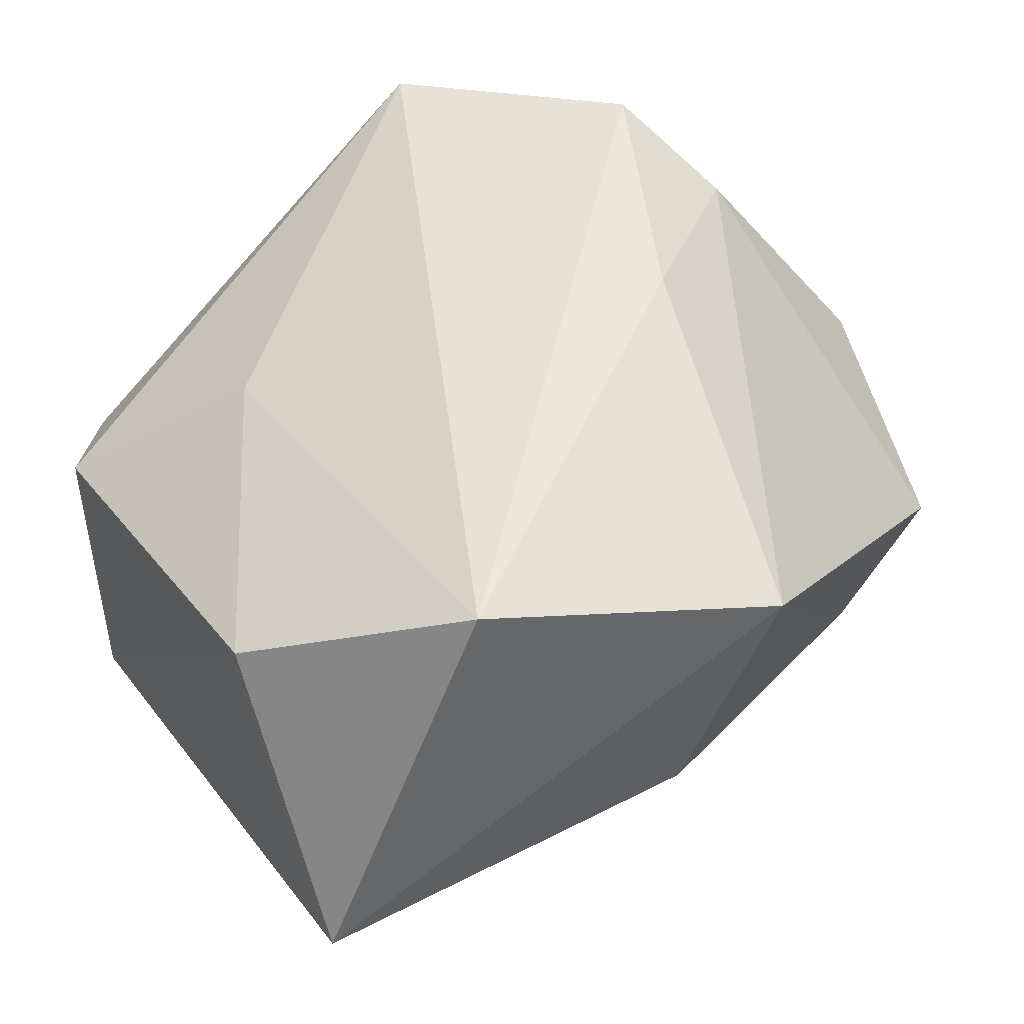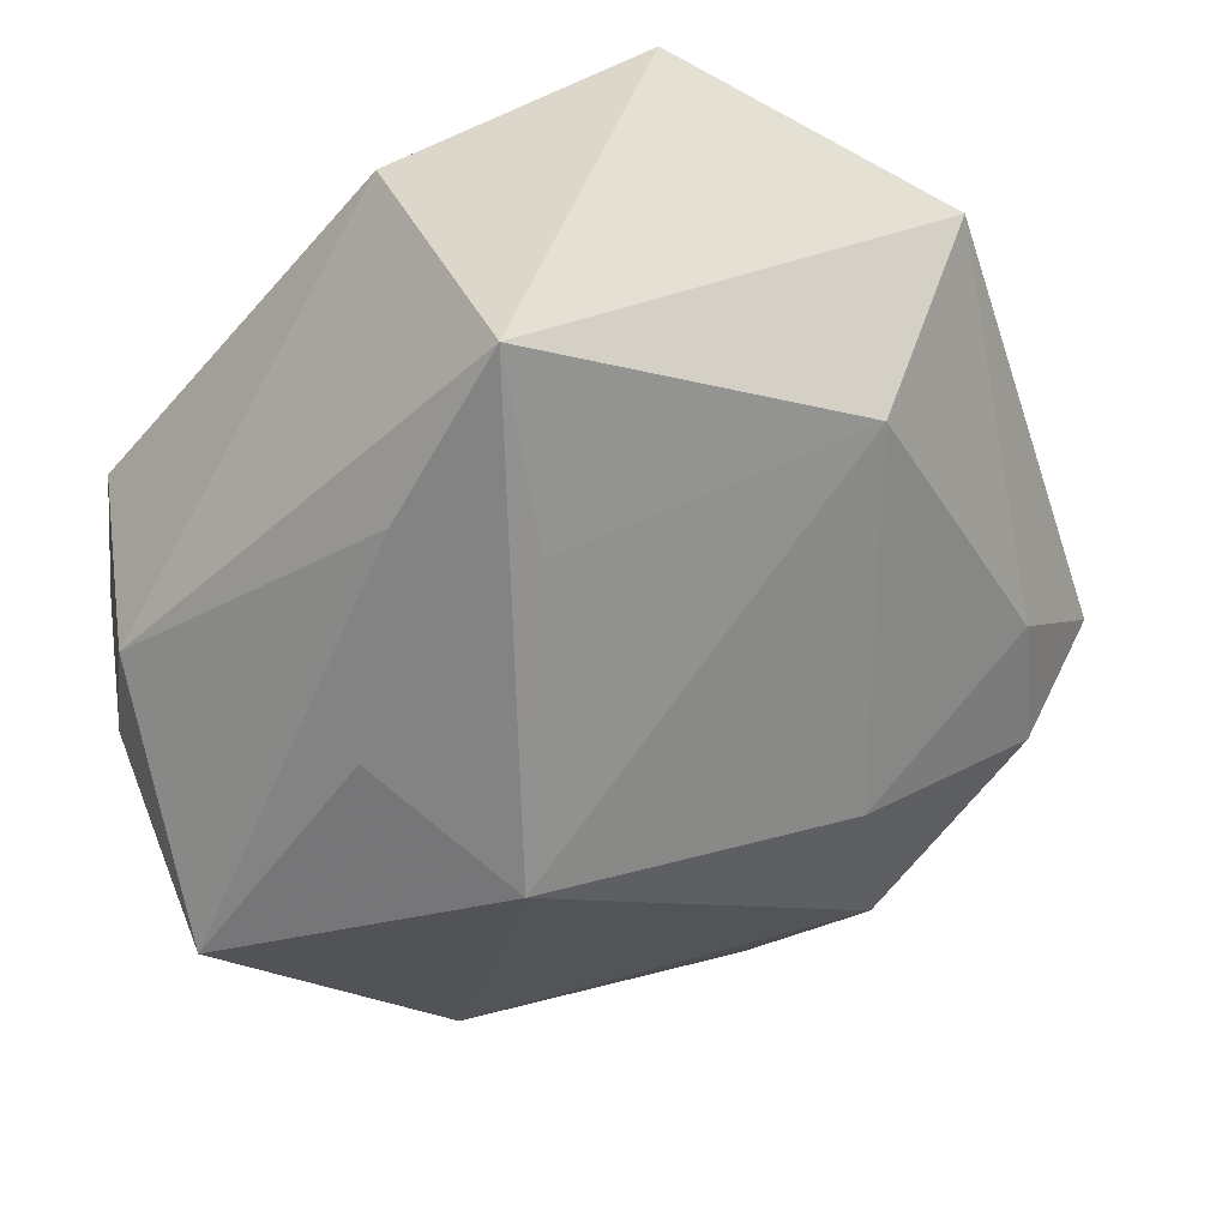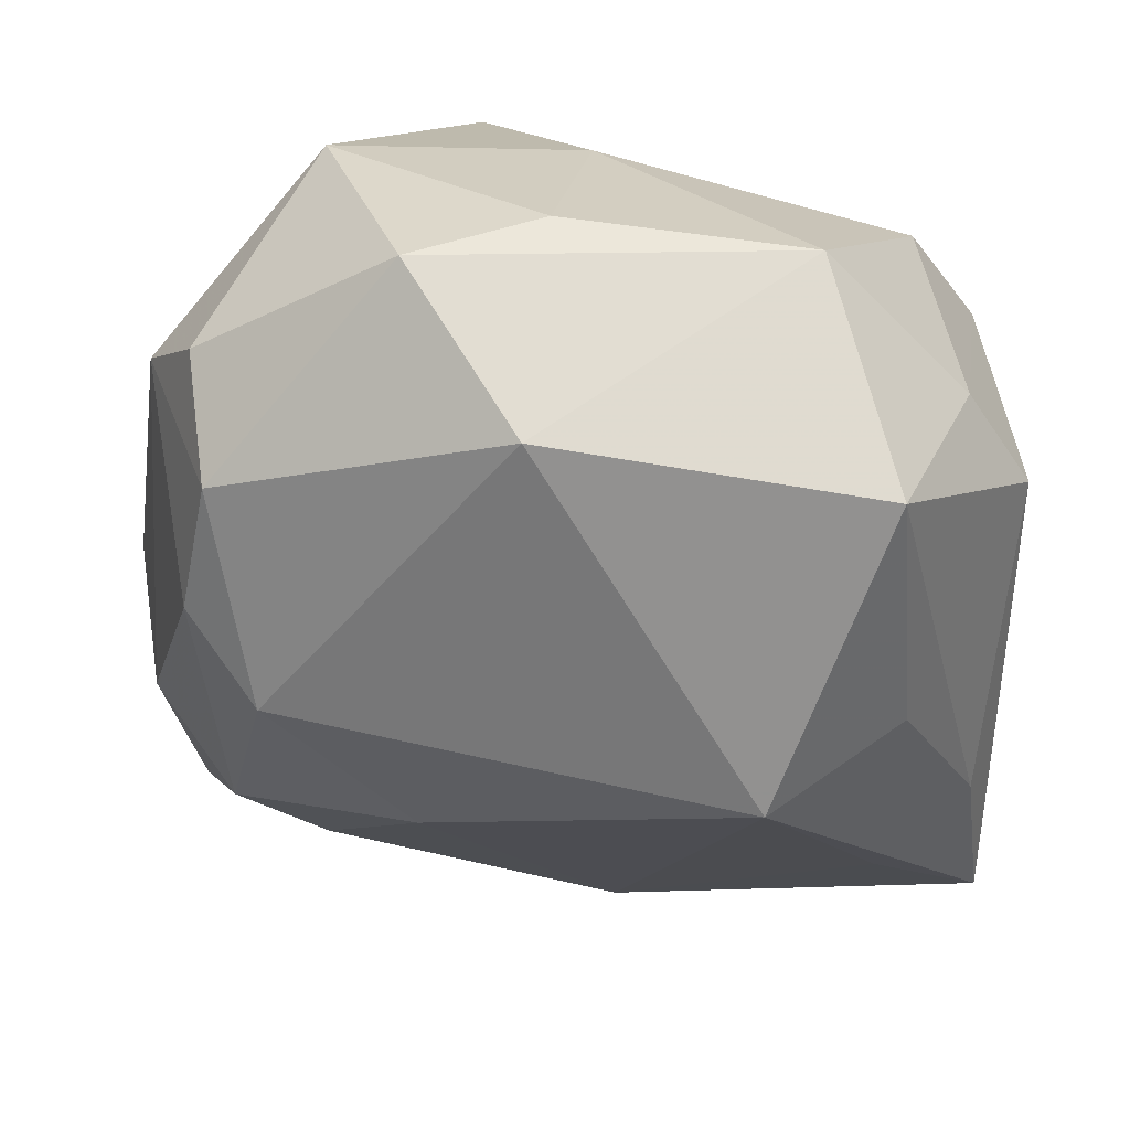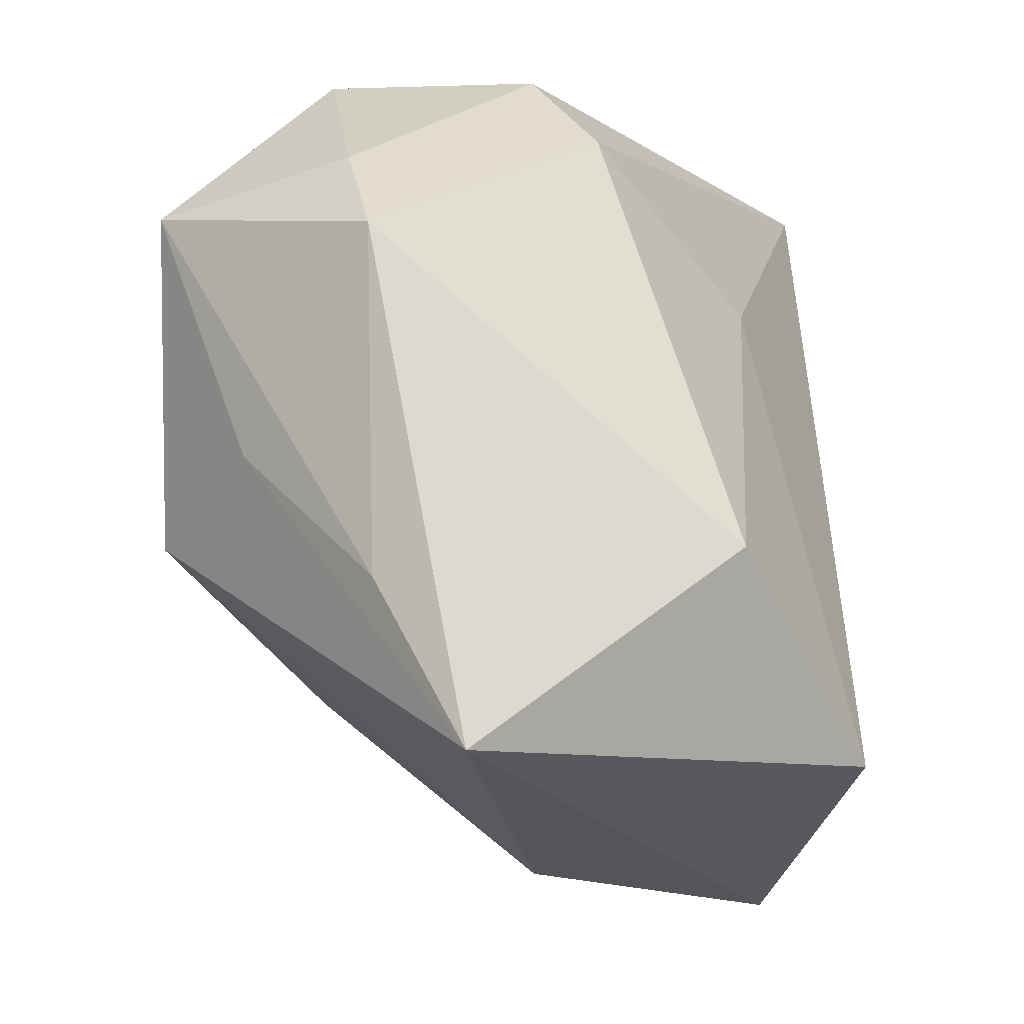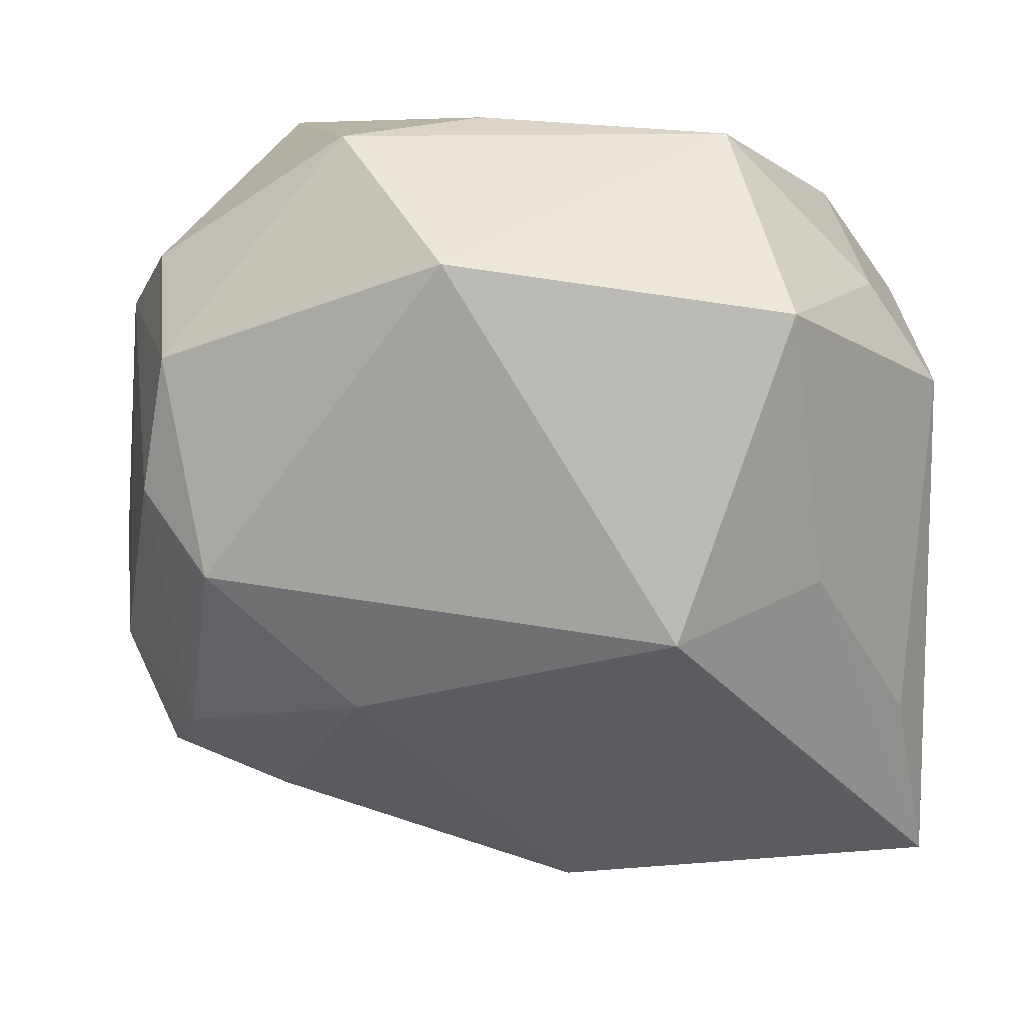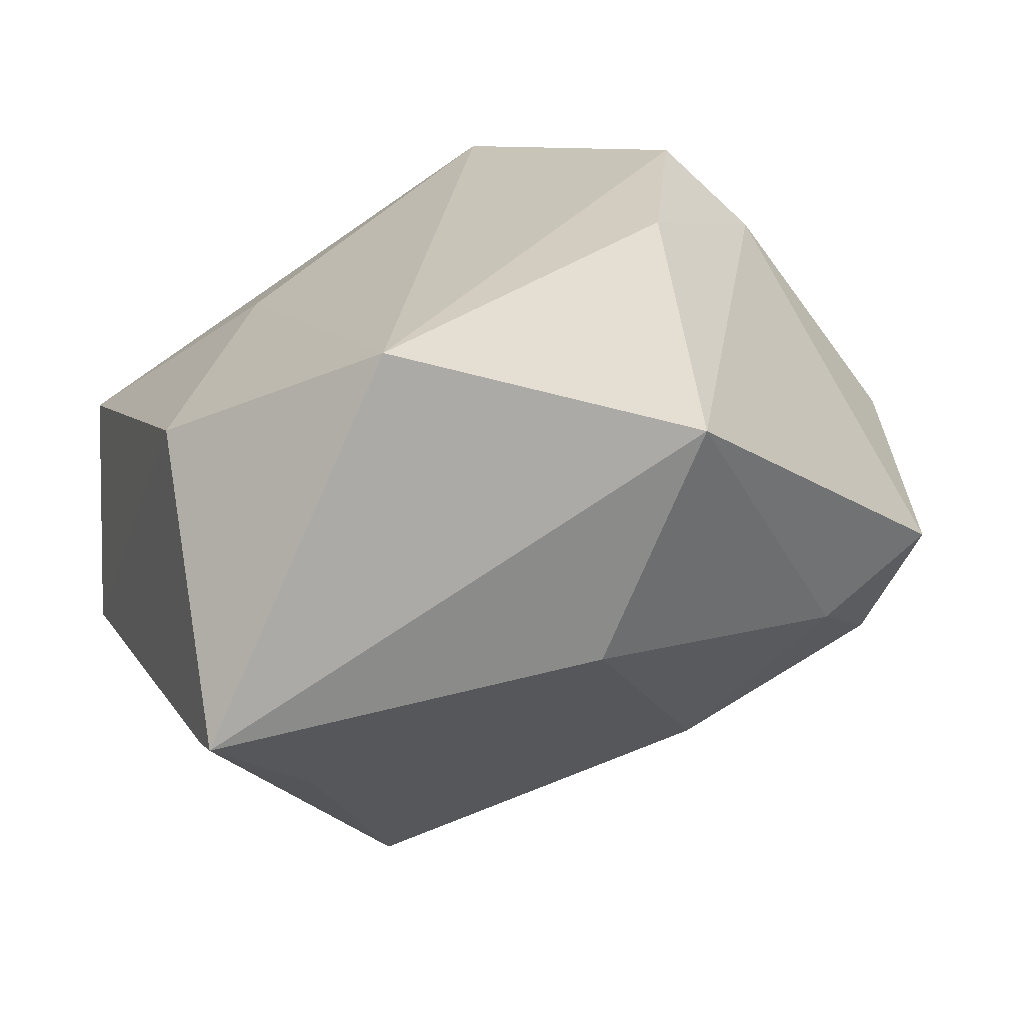
<metadata>
{"format":"obj","ext":"obj","renderer":"f3d","projection":"perspective","resolution":1024,"background":"white","views":[{"elev":49.6,"azim":-32.9,"up":"+Z"},{"elev":-24.0,"azim":-42.3,"up":"+Z"},{"elev":-65.3,"azim":179.2,"up":"+Z"},{"elev":-17.4,"azim":-87.9,"up":"+Y"},{"elev":5.4,"azim":-175.4,"up":"+Y"},{"elev":24.5,"azim":-20.9,"up":"+Z"}]}
</metadata>
<code>
v -0.03672 0.02103 0.007732
v 0.03637 0.02435 -0.01403
v 0.005773 -0.04259 0.0231
v -0.03324 0.02161 -0.01553
v 0.0004814 0.03731 0.006056
v -0.003246 -0.04078 0.0008008
v 0.03982 0.006974 0.01354
v 0.0448 -0.003968 0.005964
v 0.03238 0.004466 0.02531
v -0.01928 0.03583 -0.01876
v 0.006477 0.02342 -0.03305
v -0.01514 -0.01113 -0.03448
v -0.02786 -0.02767 -0.01458
v 0.02524 0.03838 0.002889
v -0.03795 -0.01815 0.02015
v -0.037 -0.02022 -0.01227
v 0.03856 -0.02679 0.0005182
v 0.03715 0.001532 -0.01976
v 0.03027 -0.006465 -0.02439
v -0.02559 0.01894 -0.03437
v 0.01599 -0.01929 -0.02211
v 0.03439 -0.02268 -0.01119
v -0.0284 -0.006179 -0.02516
v -0.02161 0.00961 0.02129
v 0.04157 0.01942 -0.00333
v 0.03462 0.01447 -0.02254
v 0.004325 0.03766 -0.01586
v -0.02951 0.0308 0.00152
v 0.02589 -0.03029 -0.005043
v -0.02179 -0.03425 0.03134
v -0.03974 0.01212 -0.01295
v -0.03974 -0.03623 -0.003881
v 0.0114 0.03377 0.02851
v 0.02754 0.01519 0.03134
v 0.04275 -0.01482 -0.003104
v 0.01592 -0.008541 0.03134
v 0.01717 0.03563 -0.02105
f 33 34 14
f 17 9 3
f 8 9 17
f 26 11 37
f 30 32 3
f 15 32 30
f 30 34 33
f 3 32 6
f 3 9 36
f 36 9 34
f 36 30 3
f 34 30 36
f 7 9 8
f 34 9 7
f 8 17 35
f 35 17 22
f 25 7 8
f 8 35 25
f 25 14 34
f 34 7 25
f 12 11 19
f 11 26 19
f 13 32 12
f 12 6 13
f 13 6 32
f 22 17 29
f 29 17 3
f 3 6 29
f 20 11 12
f 33 1 24
f 24 1 15
f 24 30 33
f 15 30 24
f 2 26 37
f 2 25 26
f 37 14 2
f 14 25 2
f 12 19 21
f 21 19 22
f 22 29 21
f 21 6 12
f 21 29 6
f 18 19 26
f 26 25 18
f 18 25 35
f 18 35 22
f 22 19 18
f 12 32 23
f 23 20 12
f 31 32 15
f 15 1 31
f 37 11 10
f 11 20 10
f 32 31 16
f 16 31 20
f 16 23 32
f 20 23 16
f 27 14 37
f 37 10 27
f 28 1 33
f 33 14 5
f 5 28 33
f 10 28 5
f 14 27 5
f 5 27 10
f 20 31 4
f 4 10 20
f 4 28 10
f 4 31 1
f 1 28 4

</code>
